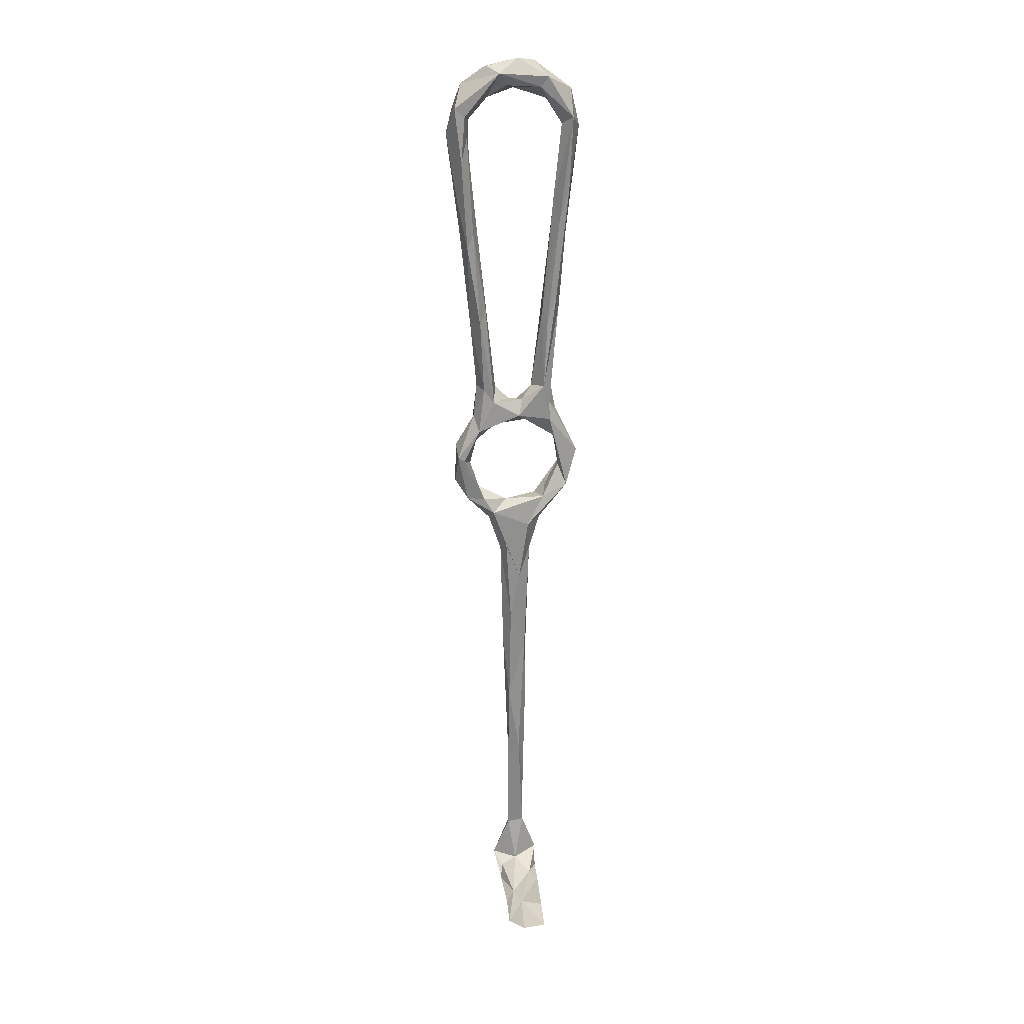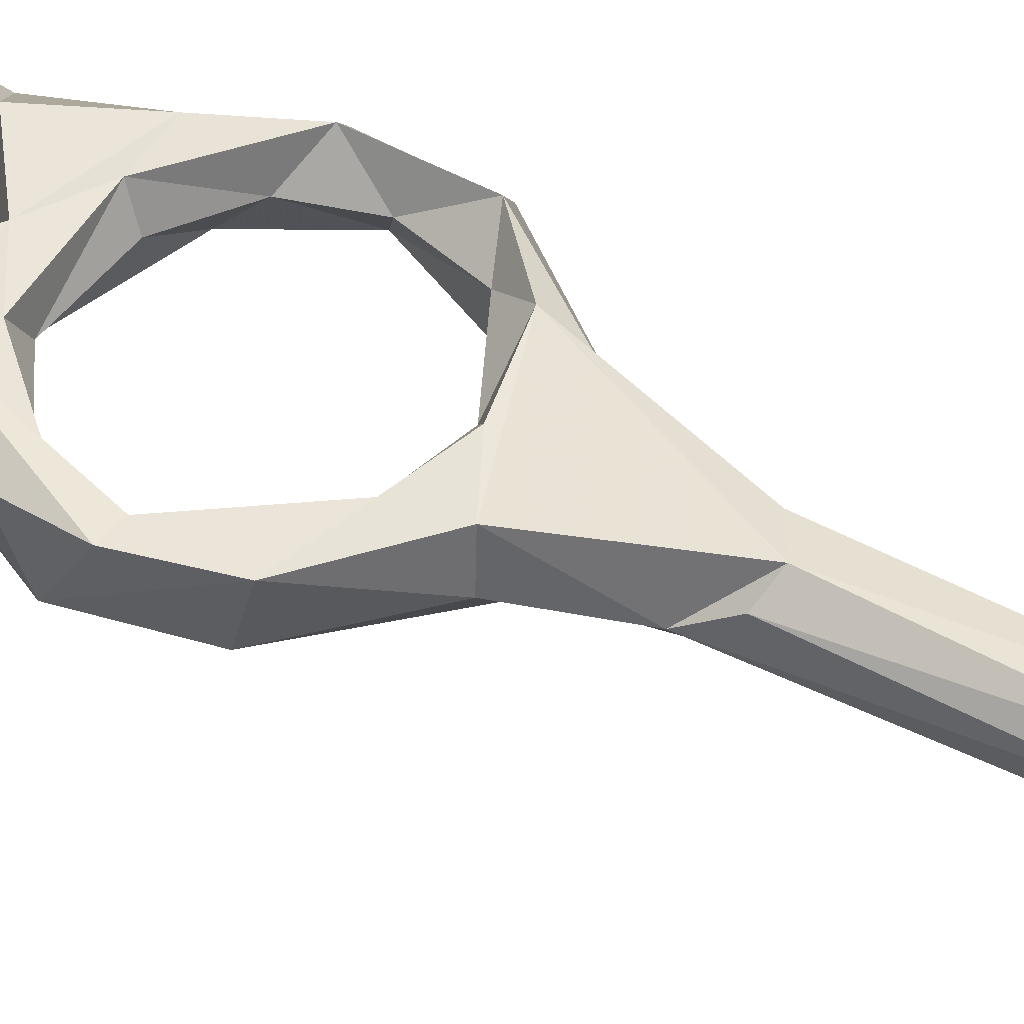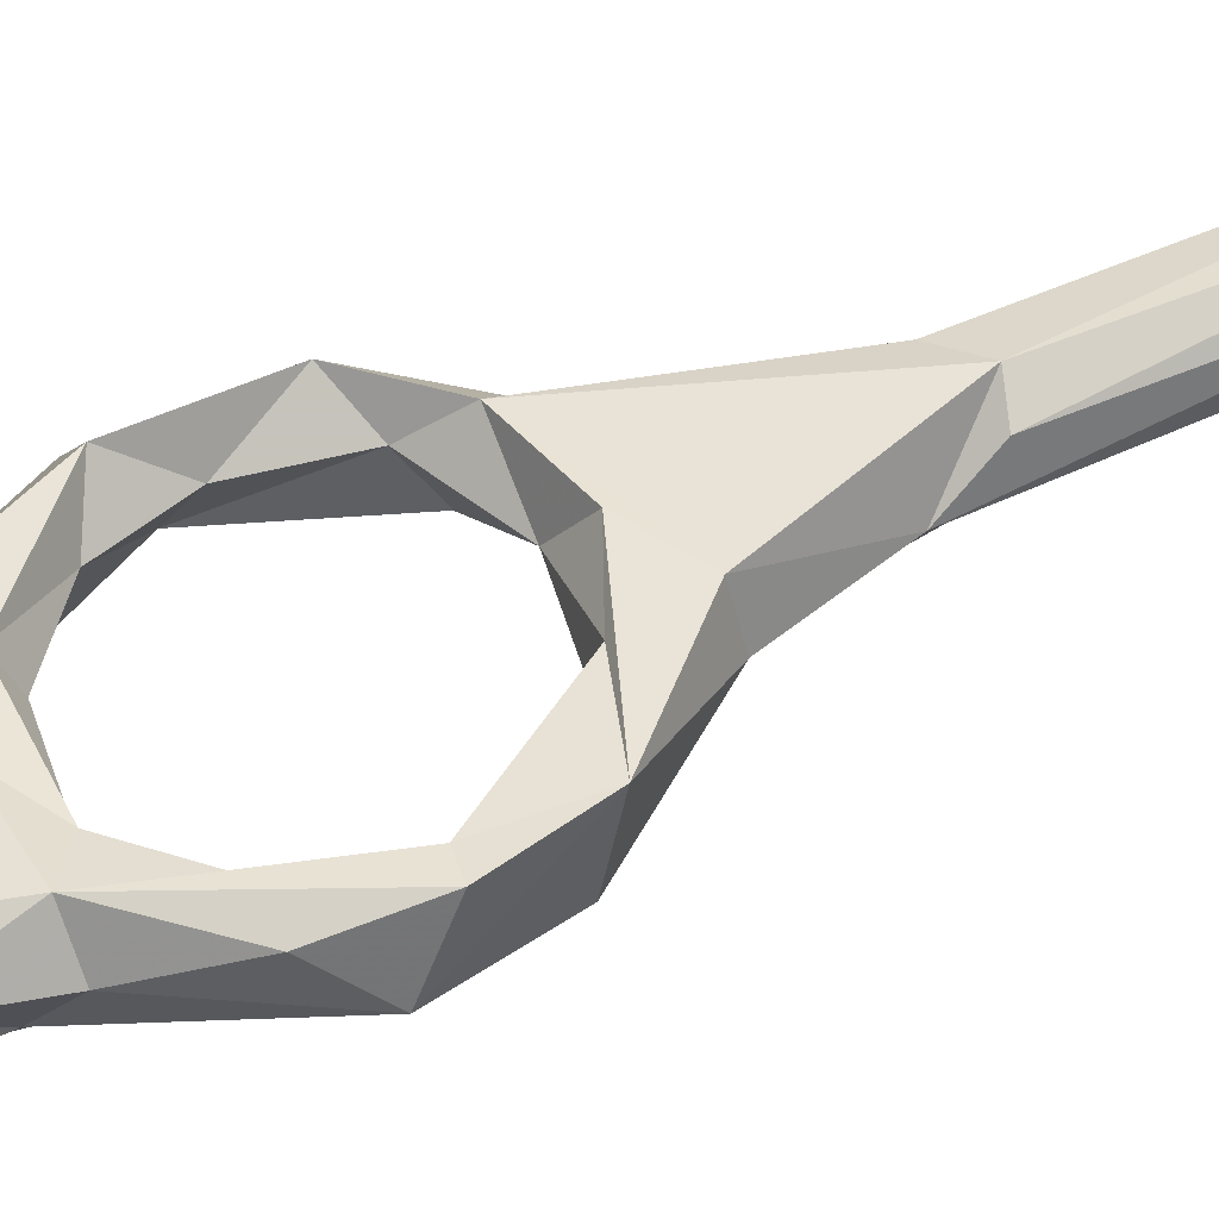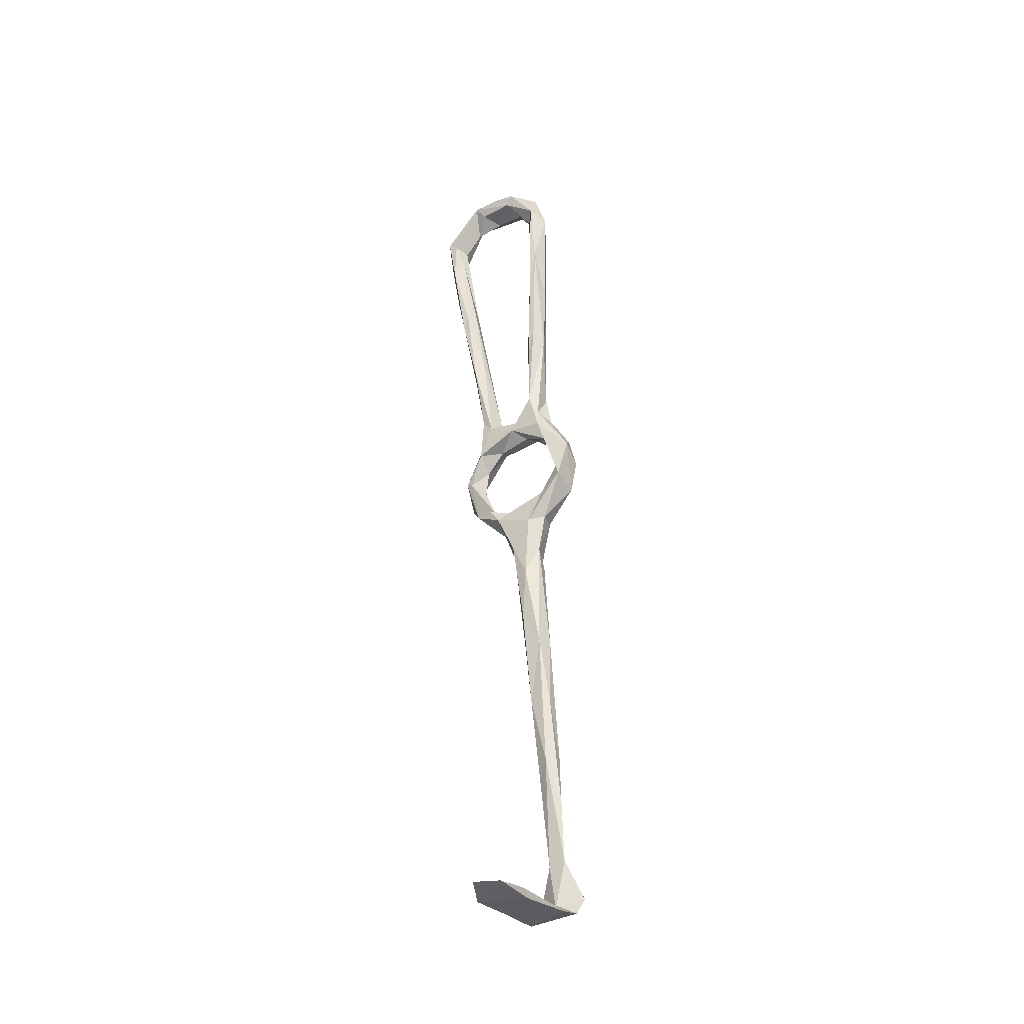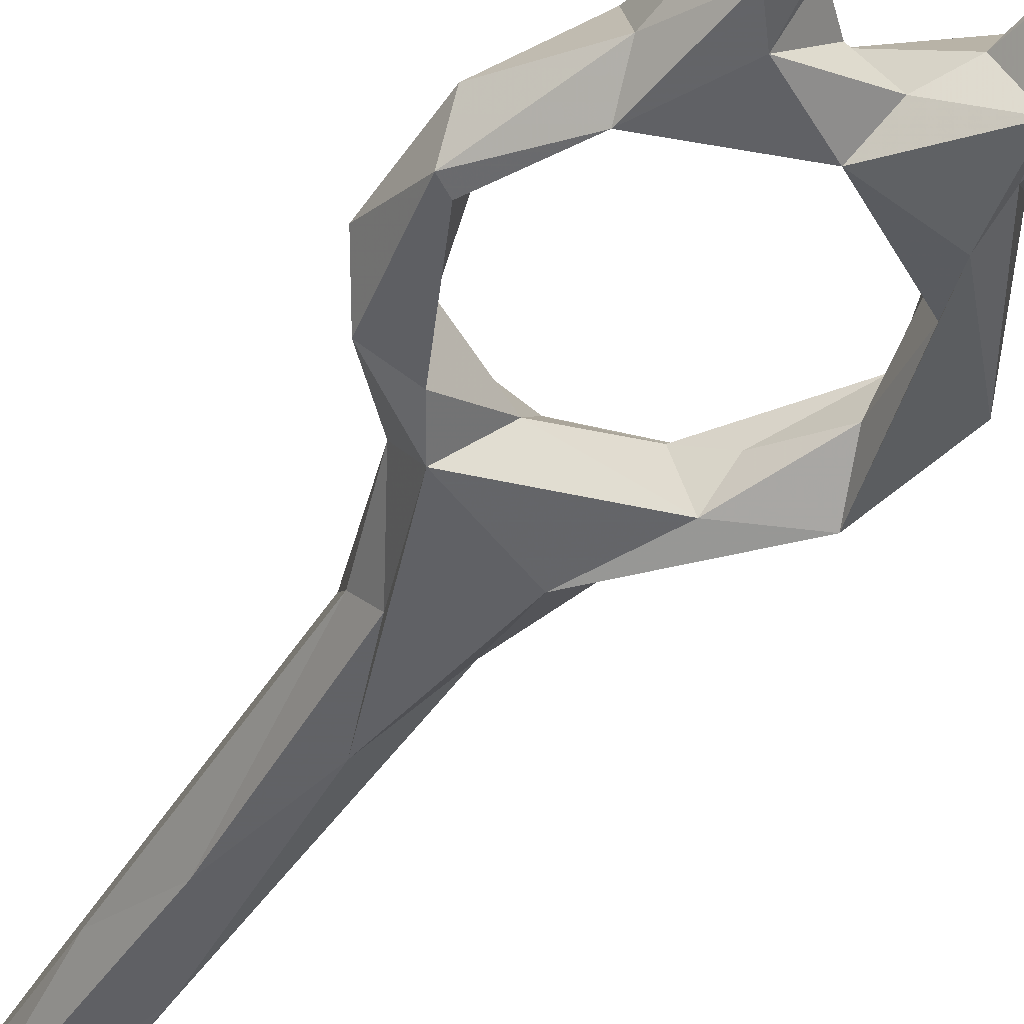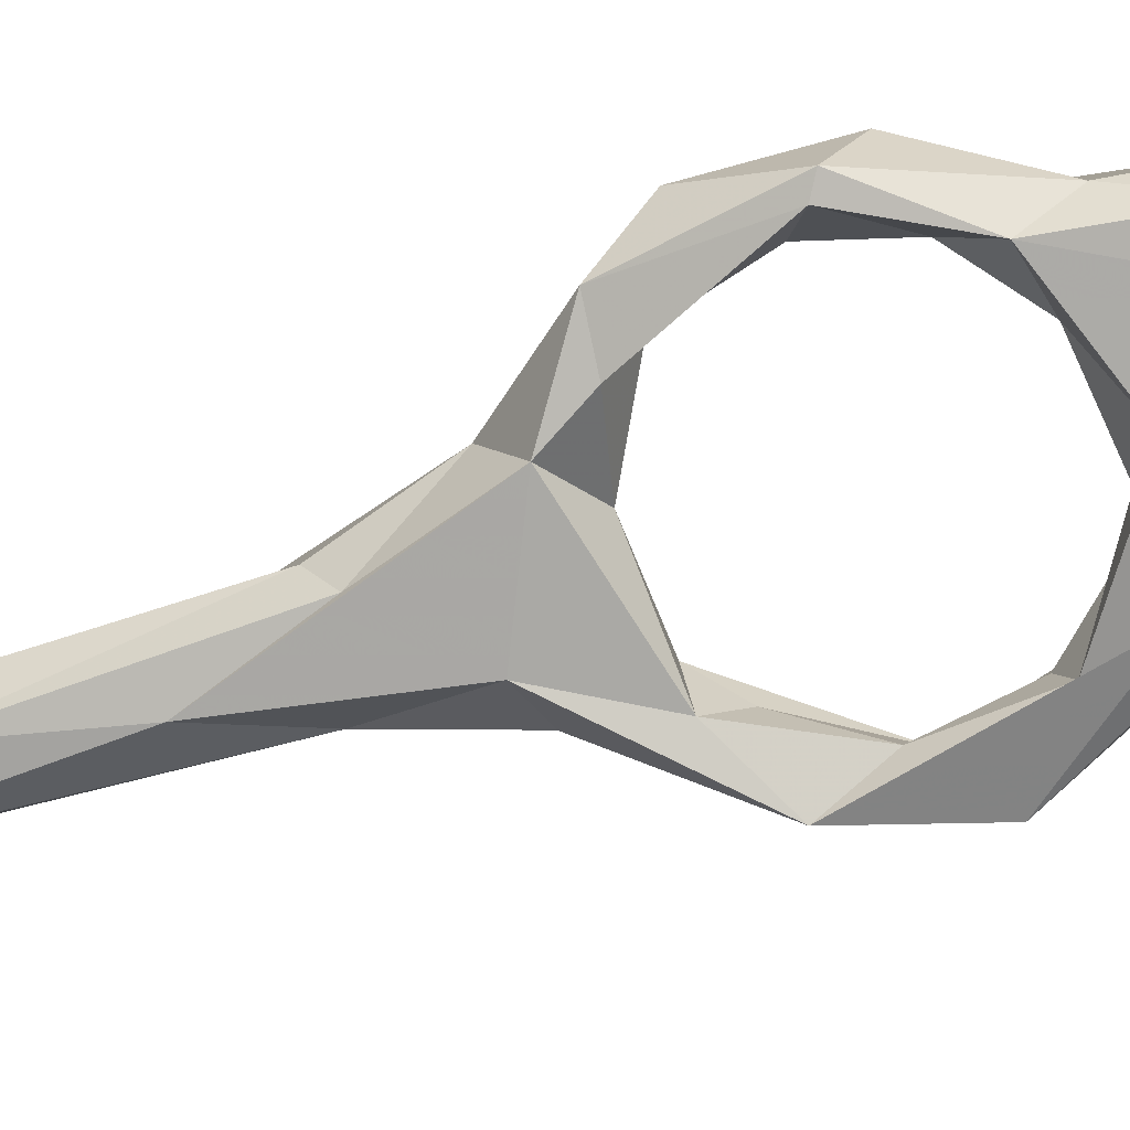
<metadata>
{"format":"obj","ext":"obj","renderer":"f3d","projection":"perspective","resolution":1024,"background":"white","views":[{"elev":18.3,"azim":172.0,"up":"+Y"},{"elev":53.0,"azim":-58.9,"up":"+Z"},{"elev":48.5,"azim":-114.3,"up":"+Z"},{"elev":-40.1,"azim":-144.8,"up":"+Y"},{"elev":-53.3,"azim":147.9,"up":"+Z"},{"elev":-79.2,"azim":106.3,"up":"+Z"}]}
</metadata>
<code>
v -18.87 53.91 -250.1
v -18.79 52.57 -244.1
v -12.71 44.91 -247
v -11.64 45.46 -243.2
v -18.22 59.56 -244.7
v -20.59 59.89 -244.4
v -21.35 62.54 -249.6
v -19.55 66.63 -246
v -16.05 66.24 -250.3
v -17.09 58.52 -248.2
v -14.43 71.06 -252.2
v -16.21 65.2 -246.6
v -6.565 48.16 -243.4
v -11.84 50.45 -244.4
v -14.23 53.13 -246.3
v -9.587 43.66 -249.6
v -13.31 50.7 -249.3
v -10.36 36.46 -246.2
v -0.9987 47.21 -250.2
v -4.406 49.81 -247
v 1.297 50.87 -250.3
v -16.23 73.12 -248.6
v -14.31 75.17 -251.8
v -13.85 73.51 -245.4
v -10.62 71.16 -246.4
v -9.131 70.59 -249.3
v -14.65 81.31 -248.4
v -12.01 78.64 -246.2
v 0.8268 49.88 -243.9
v 2.241 53.11 -246.5
v 5.839 54.66 -244.5
v -0.3125 44.88 -246
v 6.241 61.08 -251.6
v -4.202 34.1 -242.7
v -3.198 36.57 -246
v -9.728 32.75 -243.2
v -4.34 38.1 -248.6
v 5.375 51.16 -249.7
v 8.139 55.4 -248
v 4.452 59.7 -247.9
v -7.394 32.07 -241.6
v -7.63 29.56 -248.1
v -10.16 10.21 -241.7
v -9.374 10.56 -245.2
v 6.201 63.82 -245.4
v 7.962 64.35 -247.8
v 7.667 61.88 -251.5
v 3.083 65.48 -248.6
v 3.607 70.7 -246.3
v 3.841 72.26 -250.6
v -0.8293 70.96 -246.5
v -1.596 69.58 -249.3
v 2.744 68.58 -252.6
v -6.86 72.28 -252.7
v 7.068 116.1 -253.3
v 7.934 123.9 -256.8
v 6.882 125.3 -252.3
v 4.509 119.3 -252
v 5.737 113.1 -257
v 7.3 133.1 -259.9
v 4.444 116.9 -257.3
v 10.44 139.6 -256.8
v 5.822 138.6 -257.9
v 3.648 102.5 -249.5
v 3.334 117.7 -254.9
v 4.762 95.41 -252.3
v 1.188 98.25 -253.6
v 2.711 95.25 -255.5
v -1.487 79.08 -249.5
v 8.553 139.5 -253.8
v 5.43 142.5 -257
v 6.56 143.3 -260.5
v 8.798 145 -254.6
v 8.82 145.2 -260.6
v 7.162 150.5 -257.8
v 1.492 151.1 -254.8
v 1.352 154 -255.4
v 2.512 87.79 -248.1
v 0.1051 78.37 -246.7
v 1.617 78.89 -253.2
v 3.005 79.54 -249.8
v -5.719 18.37 -246.5
v -8.511 8.556 -239.7
v -4.204 10.72 -243.2
v -5.187 5.257 -240
v -5.78 -4.589 -243.4
v -10.04 -4.85 -242.2
v -8.411 -19.7 -241.8
v -5.868 -23.72 -240.4
v -6.189 -21.63 -237.8
v -8.377 -23.42 -237
v -9.658 -18.62 -238.1
v -12.02 94.55 -249.8
v -14.45 118.5 -251.6
v -12.31 97.87 -253
v -14.85 111.8 -249.8
v -15.83 108.2 -249.7
v -17.66 115.5 -252.5
v -16.38 98.58 -251.8
v -14.42 123.5 -254.6
v -15.65 119.2 -256.8
v -13.37 95.18 -254.3
v -15.41 102.1 -255
v -10.14 78.97 -249.5
v -12.76 79.64 -253.4
v -6.012 73.83 -246
v -4.714 75.87 -249.1
v -7.908 75.93 -250.8
v -17.82 127.9 -257.5
v -16.65 140.9 -253.3
v -0.7717 75.78 -253.1
v -12.03 -60.59 -254.3
v -12.03 -60.73 -263.8
v -4.009 -60.41 -251.3
v -12.39 -59.21 -256.3
v -13.38 -59.12 -242.8
v -3.78 -59.11 -241.3
v -13.36 -57.68 -238.3
v -4.42 -56.52 -239.1
v -5.969 -58.51 -249.9
v -8.029 -54.95 -238.2
v -11.31 -57.17 -242.5
v -2.584 -53.96 -236
v -6.28 -44.4 -237.7
v -7.509 -42.39 -235.6
v -13.73 -53.36 -235.6
v -10.07 -43.9 -237.6
v -10.03 -30.29 -238.2
v -7.458 -58.75 -255
v -3.487 -61.29 -259.9
v -6.472 -60.16 -265.7
v -18.13 142.9 -259.8
v -17.95 149.3 -257.1
v -12.25 152 -260.9
v -10.61 149.7 -260.4
v -15.88 141.4 -257.2
v -20.11 140.8 -255.5
v -12.34 147 -256.7
v -18.4 142.8 -253
v -12.4 148.8 -254.2
v -14.14 151.6 -254.3
v -4.958 149.4 -255.8
v 1.14 147.4 -256.9
v 1.522 154.3 -259.5
v -1.157 152.8 -261.7
v -2.856 150.1 -260.3
v -9.828 155.3 -255.7
v -5.558 156 -259.2
f 101 109 132
f 24 28 27
f 133 147 134
f 87 88 128
f 133 137 139
f 24 25 106
f 42 82 44
f 97 137 98
f 109 137 132
f 49 81 79
f 69 111 107
f 132 137 133
f 49 106 51
f 76 141 140
f 88 124 127
f 96 139 97
f 88 89 124
f 89 90 124
f 138 142 140
f 90 125 124
f 86 90 89
f 110 138 140
f 91 128 125
f 139 140 141
f 113 131 130
f 129 130 131
f 67 111 69
f 113 129 131
f 9 12 10
f 113 115 129
f 114 130 120
f 121 122 126
f 117 119 123
f 116 118 122
f 55 59 56
f 125 127 126
f 60 72 74
f 100 101 132
f 44 88 87
f 29 41 34
f 6 24 8
f 5 12 24
f 45 46 49
f 7 22 23
f 45 49 51
f 18 36 41
f 112 114 117
f 121 124 123
f 10 15 17
f 102 105 103
f 1 2 7
f 55 64 66
f 1 9 10
f 2 4 13
f 26 54 52
f 5 10 12
f 60 63 72
f 56 60 62
f 1 11 9
f 5 14 15
f 39 46 45
f 16 42 18
f 32 38 39
f 19 21 38
f 43 92 83
f 55 56 62
f 135 146 142
f 1 7 11
f 7 23 11
f 97 98 99
f 33 53 47
f 19 37 42
f 110 136 138
f 30 40 33
f 94 95 100
f 65 67 69
f 120 130 129
f 33 47 38
f 98 137 109
f 40 45 48
f 14 20 17
f 31 32 39
f 78 79 81
f 84 90 86
f 64 78 66
f 48 51 52
f 142 146 143
f 2 14 5
f 94 110 96
f 46 47 50
f 60 61 63
f 104 108 105
f 33 40 48
f 3 18 4
f 76 77 147
f 31 39 45
f 27 28 97
f 43 87 92
f 19 32 37
f 6 8 7
f 70 76 71
f 133 141 147
f 62 74 73
f 112 117 116
f 63 71 72
f 5 24 6
f 76 142 143
f 32 34 35
f 134 145 135
f 7 8 22
f 76 140 142
f 119 121 123
f 117 123 118
f 50 80 81
f 58 63 65
f 55 66 59
f 66 80 68
f 86 89 88
f 21 33 38
f 132 133 134
f 35 84 82
f 100 136 110
f 2 5 6
f 74 145 75
f 36 83 41
f 95 102 101
f 75 144 77
f 60 74 62
f 37 82 42
f 67 68 111
f 119 120 121
f 20 30 21
f 123 124 125
f 61 65 63
f 77 144 148
f 94 100 110
f 58 65 69
f 76 147 141
f 72 143 145
f 75 145 144
f 73 75 77
f 62 73 70
f 135 145 146
f 61 67 65
f 135 142 138
f 97 139 137
f 112 113 130
f 64 69 79
f 144 145 148
f 143 146 145
f 47 53 50
f 59 66 68
f 61 68 67
f 18 44 43
f 58 71 63
f 17 20 19
f 95 104 105
f 112 115 113
f 87 128 92
f 18 42 44
f 39 47 46
f 70 73 76
f 98 109 99
f 57 58 64
f 33 48 53
f 56 59 60
f 57 62 70
f 55 62 57
f 73 77 76
f 48 52 53
f 34 85 84
f 5 15 10
f 115 116 129
f 9 26 25
f 23 27 99
f 13 29 20
f 25 51 106
f 29 31 30
f 34 84 35
f 44 82 86
f 13 20 14
f 1 17 16
f 99 103 105
f 58 69 64
f 95 101 100
f 133 139 141
f 9 25 12
f 120 129 122
f 38 47 39
f 135 138 136
f 134 148 145
f 72 145 74
f 24 106 28
f 46 50 49
f 88 127 128
f 110 140 139
f 77 148 147
f 4 29 13
f 100 132 136
f 1 16 3
f 4 41 29
f 66 81 80
f 20 29 30
f 16 17 19
f 132 134 135
f 28 96 97
f 114 120 117
f 2 3 4
f 29 32 31
f 36 43 83
f 29 34 32
f 2 6 7
f 58 70 71
f 44 86 88
f 49 79 106
f 32 35 37
f 41 83 85
f 73 74 75
f 1 10 17
f 12 25 24
f 1 3 2
f 59 61 60
f 68 80 111
f 30 31 40
f 2 13 14
f 57 70 58
f 21 30 33
f 116 122 129
f 18 43 36
f 84 85 90
f 66 78 81
f 107 111 108
f 83 92 91
f 19 20 21
f 34 41 85
f 43 44 87
f 35 82 37
f 16 19 42
f 93 94 96
f 83 91 90
f 28 93 96
f 112 116 115
f 101 102 103
f 93 95 94
f 27 97 99
f 134 147 148
f 93 104 95
f 71 76 143
f 101 103 109
f 99 109 103
f 91 92 128
f 22 24 27
f 83 90 85
f 28 104 93
f 23 99 105
f 95 105 102
f 14 17 15
f 22 27 23
f 45 51 48
f 71 143 72
f 64 79 78
f 4 18 41
f 59 68 61
f 50 53 80
f 96 110 139
f 11 105 54
f 54 108 111
f 11 23 105
f 8 24 22
f 54 105 108
f 31 45 40
f 90 91 125
f 19 38 32
f 26 52 51
f 112 130 114
f 55 57 64
f 79 107 106
f 9 11 54
f 9 54 26
f 3 16 18
f 52 54 53
f 53 54 111
f 53 111 80
f 49 50 81
f 106 107 108
f 118 126 122
f 28 106 104
f 104 106 108
f 69 107 79
f 118 123 126
f 116 117 118
f 117 120 119
f 25 26 51
f 120 122 121
f 123 125 126
f 121 126 127
f 132 135 136
f 82 84 86
f 121 127 124
f 125 128 127

</code>
